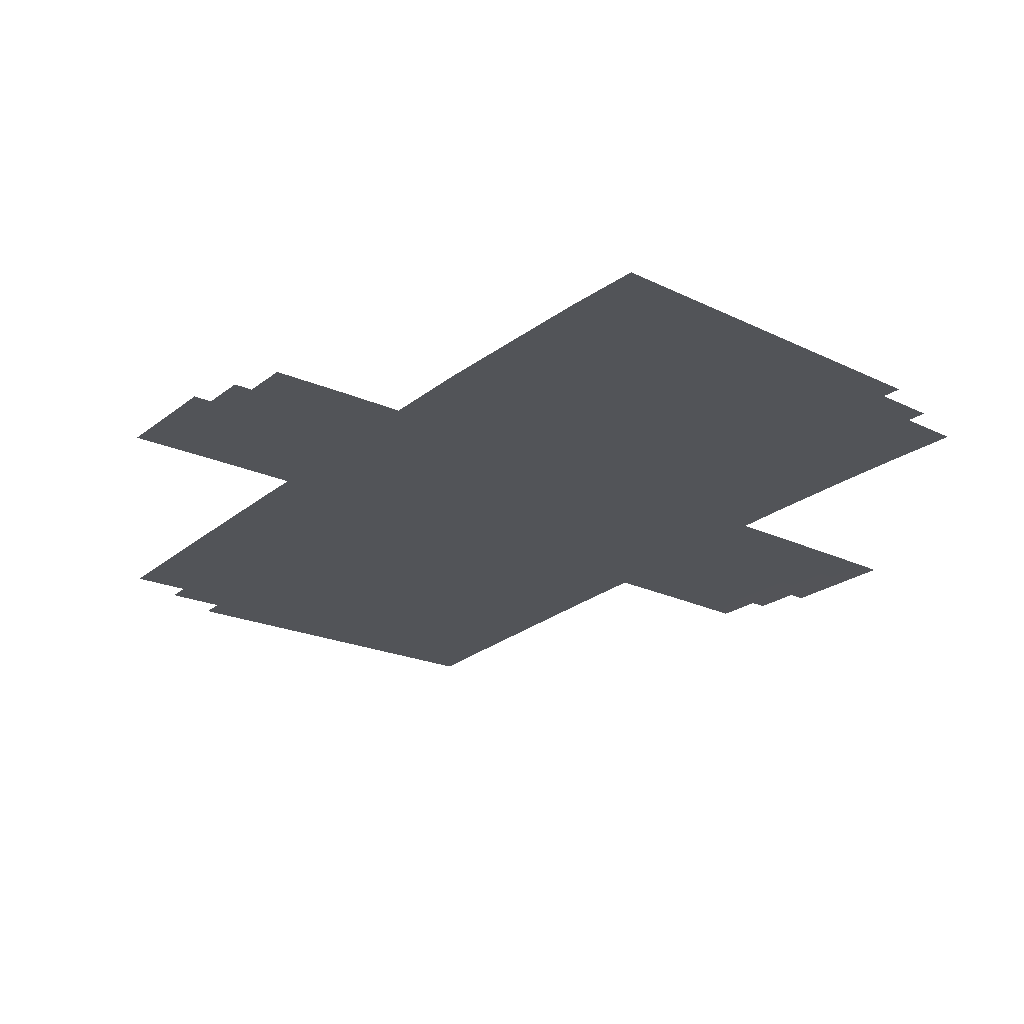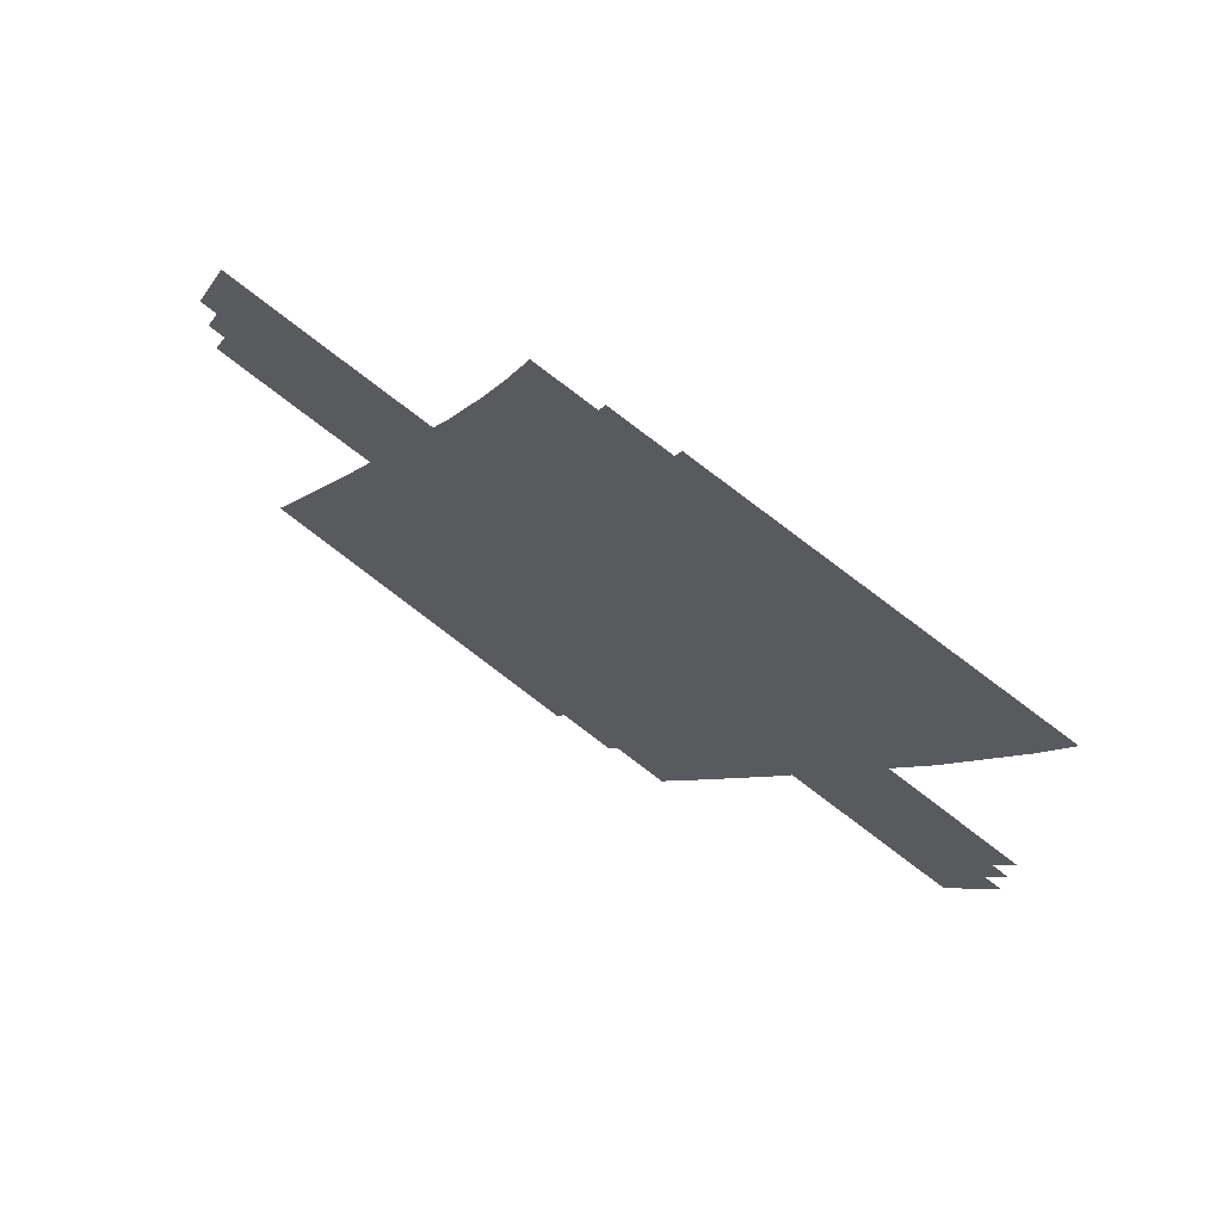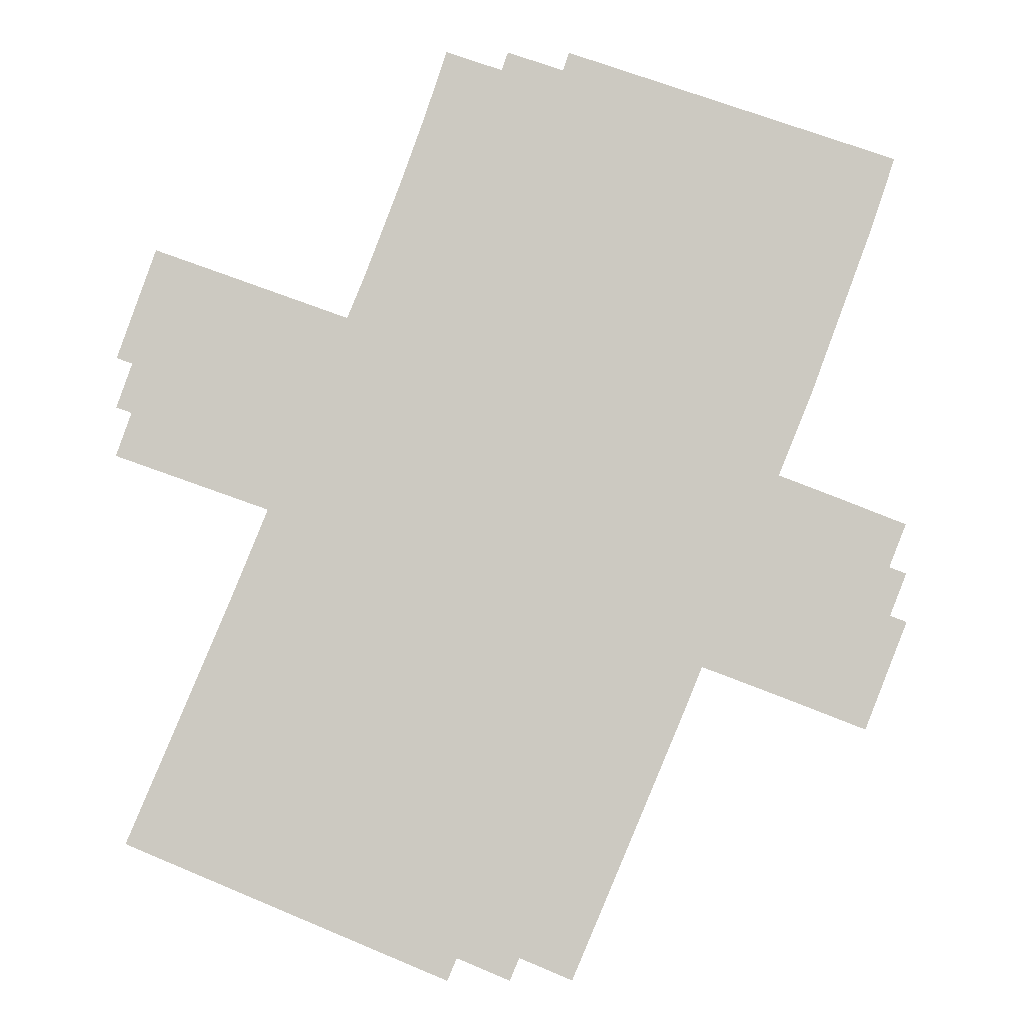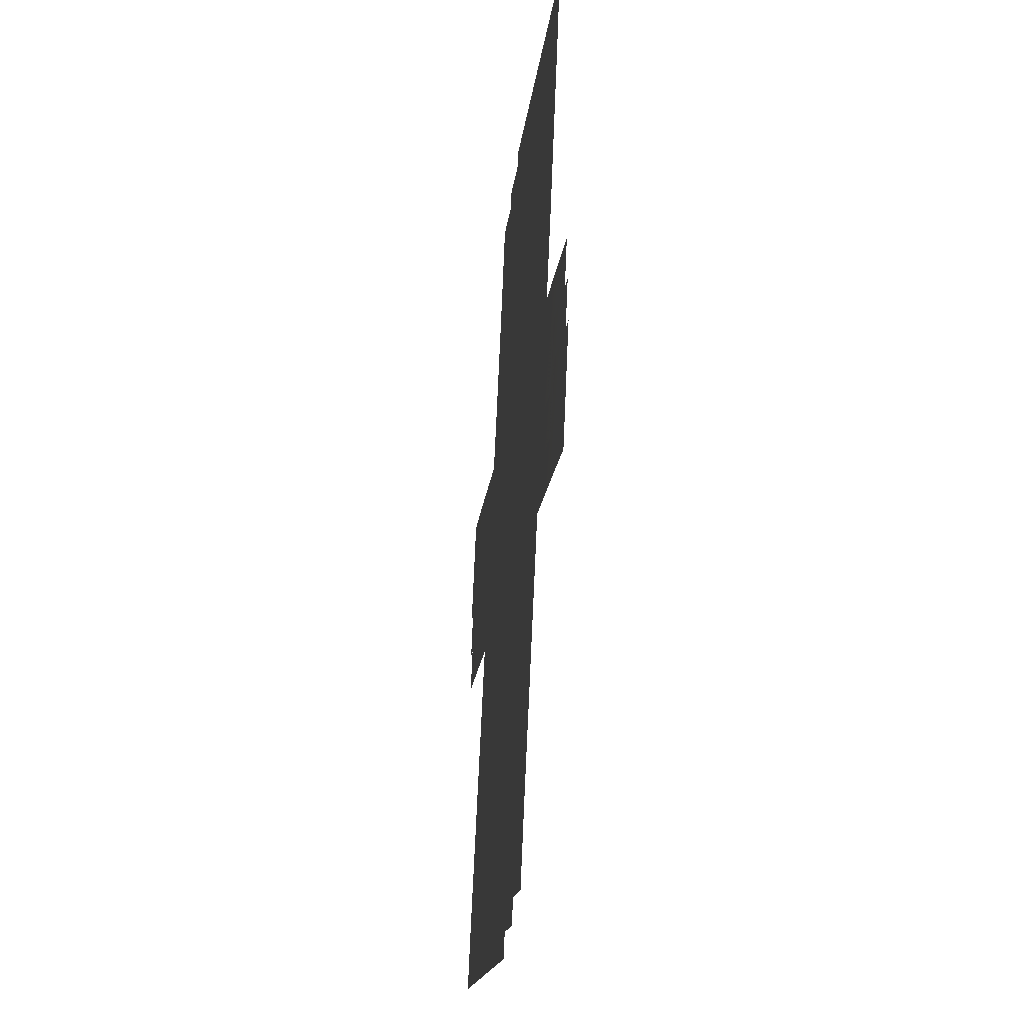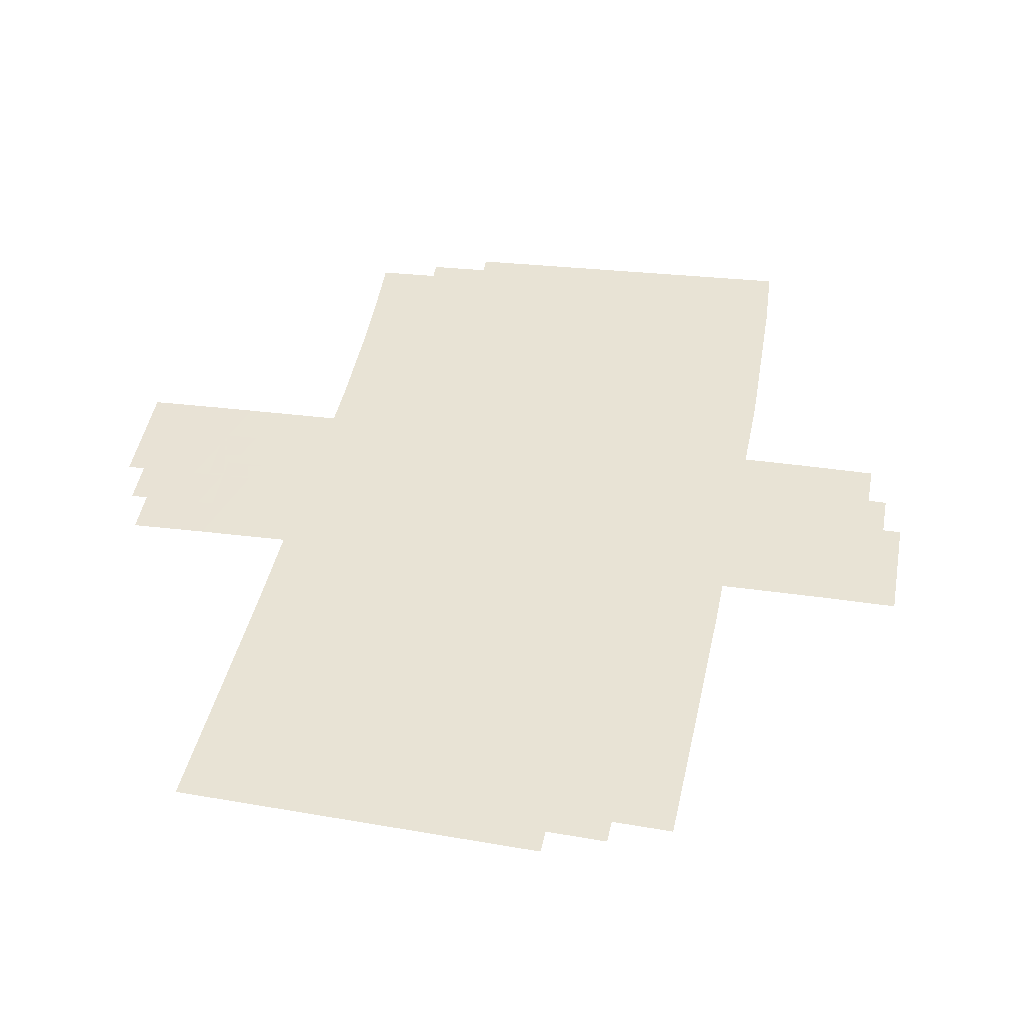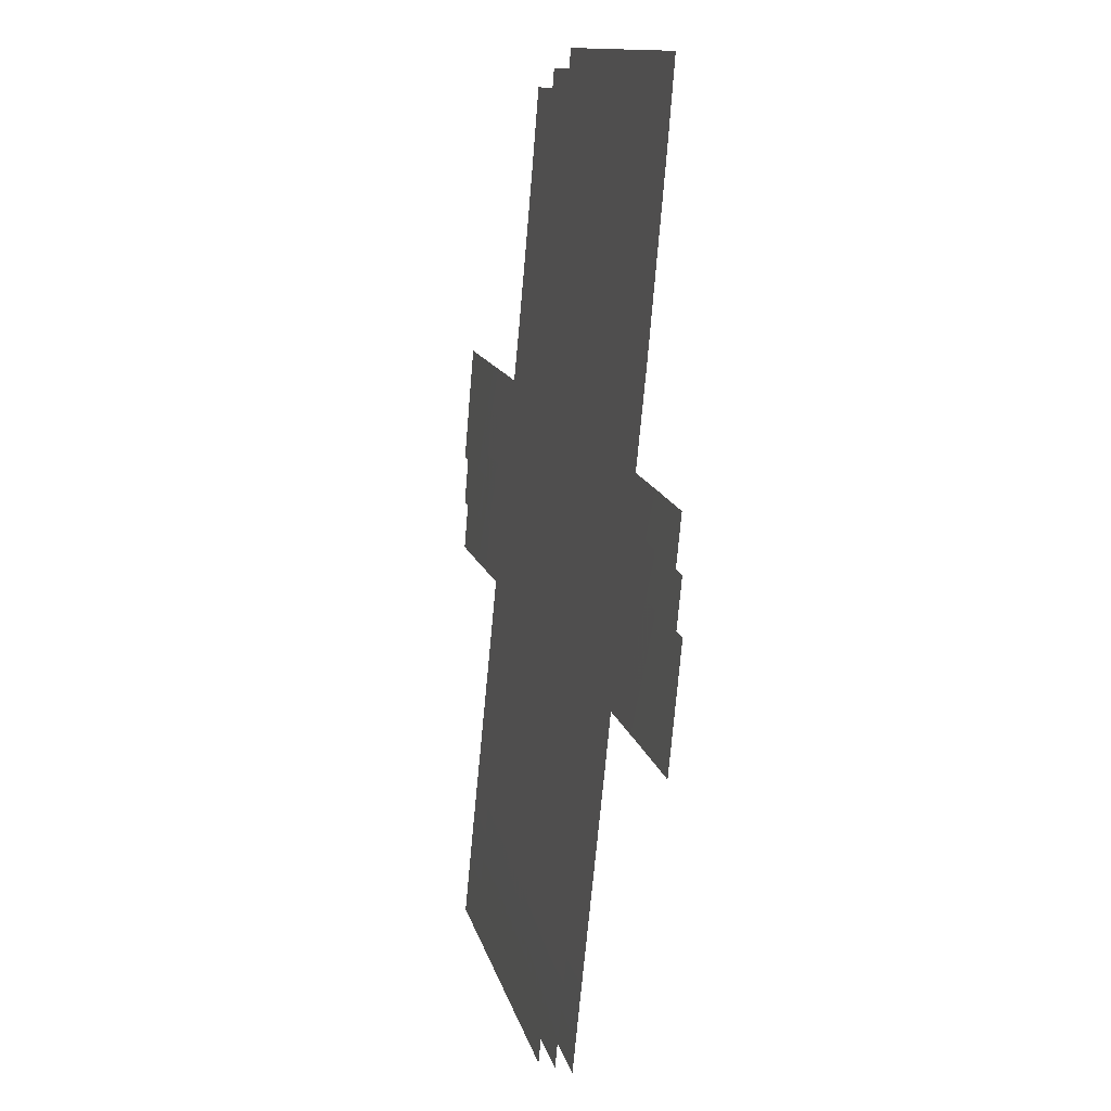
<metadata>
{"format":"obj","ext":"obj","renderer":"f3d","projection":"perspective","resolution":1024,"background":"white","views":[{"elev":-23.2,"azim":-58.3,"up":"+Y"},{"elev":72.7,"azim":-147.2,"up":"+Z"},{"elev":-2.9,"azim":178.7,"up":"+Z"},{"elev":-39.0,"azim":-96.9,"up":"+Z"},{"elev":41.0,"azim":169.0,"up":"+Y"},{"elev":-6.9,"azim":-104.3,"up":"+Z"}]}
</metadata>
<code>
g CenterMarkers
v 65.18 0.13 -546.8
v 87.75 0.13 -538.6
v 74.22 0.13 -569
v 96.82 0.13 -560.8
f 3 1 2
f 4 3 2
g Road3-Inter1-Lane0
v 59.29 0.1395 -530.3
v 59.29 0.1395 -530.3
v 70.71 0.1395 -526.6
v 70.71 0.1395 -526.6
v 60.96 0.14 -535.3
v 60.96 0.14 -535.3
v 72.3 0.14 -531.4
v 72.3 0.14 -531.4
v 65.18 0.14 -546.8
v 65.18 0.14 -546.8
v 73.98 0.14 -536.1
v 73.98 0.14 -536.1
v 65.18 0.14 -546.8
v 65.18 0.14 -546.8
v 75.75 0.14 -540.8
v 75.75 0.14 -540.8
v 65.18 0.14 -546.8
v 65.18 0.14 -546.8
v 76.47 0.14 -542.7
v 104.1 0.1233 -578
v 104.1 0.1233 -578
v 93.03 0.1233 -582.7
v 93.03 0.1233 -582.7
v 102.1 0.14 -573.4
v 102.1 0.14 -573.4
v 91.07 0.14 -578.1
v 91.07 0.14 -578.1
v 100.2 0.14 -568.8
v 100.2 0.14 -568.8
v 89.1 0.14 -573.4
v 89.1 0.14 -573.4
v 96.82 0.14 -560.8
v 96.82 0.14 -560.8
v 87.14 0.14 -568.8
v 87.14 0.14 -568.8
v 96.82 0.14 -560.8
v 96.82 0.14 -560.8
v 85.52 0.14 -564.9
f 9 5 7
f 11 9 7
f 13 9 11
f 15 13 11
f 17 13 15
f 19 17 15
f 21 17 19
f 23 21 19
f 28 24 26
f 30 28 26
f 32 28 30
f 34 32 30
f 36 32 34
f 38 36 34
f 40 36 38
f 42 40 38
g Road3-Inter1-Lane1
v 70.71 0.1395 -526.6
v 70.71 0.1395 -526.6
v 82.12 0.1395 -522.9
v 82.12 0.1395 -522.9
v 72.3 0.14 -531.4
v 72.3 0.14 -531.4
v 83.64 0.14 -527.5
v 83.64 0.14 -527.5
v 73.98 0.14 -536.1
v 73.98 0.14 -536.1
v 85.25 0.14 -532
v 85.25 0.14 -532
v 75.75 0.14 -540.8
v 75.75 0.14 -540.8
v 87.75 0.14 -538.6
v 87.75 0.14 -538.6
v 76.47 0.14 -542.7
v 76.47 0.14 -542.7
v 87.75 0.14 -538.6
v 93.03 0.1233 -582.7
v 93.03 0.1233 -582.7
v 81.98 0.1233 -587.4
v 81.98 0.1233 -587.4
v 91.07 0.14 -578.1
v 91.07 0.14 -578.1
v 80.02 0.14 -582.8
v 80.02 0.14 -582.8
v 89.1 0.14 -573.4
v 89.1 0.14 -573.4
v 78.05 0.14 -578.1
v 78.05 0.14 -578.1
v 87.14 0.14 -568.8
v 87.14 0.14 -568.8
v 74.22 0.14 -569
v 74.22 0.14 -569
v 85.52 0.14 -564.9
v 85.52 0.14 -564.9
v 74.22 0.14 -569
f 47 43 45
f 49 47 45
f 51 47 49
f 53 51 49
f 55 51 53
f 57 55 53
f 59 55 57
f 61 59 57
f 66 62 64
f 68 66 64
f 70 66 68
f 72 70 68
f 74 70 72
f 76 74 72
f 78 74 76
f 80 78 76
g Road3-Inter1-TiledExt
v 59.29 0.1295 -530.3
v 59.29 0.1295 -530.3
v 82.12 0.1295 -522.9
v 82.12 0.1295 -522.9
v 60.96 0.13 -535.3
v 60.96 0.13 -535.3
v 83.64 0.13 -527.5
v 83.64 0.13 -527.5
v 65.18 0.13 -546.8
v 65.18 0.13 -546.8
v 85.25 0.13 -532
v 85.25 0.13 -532
v 65.18 0.13 -546.8
v 65.18 0.13 -546.8
v 87.75 0.13 -538.6
v 104.1 0.1133 -578
v 104.1 0.1133 -578
v 81.98 0.1133 -587.4
v 81.98 0.1133 -587.4
v 102.1 0.13 -573.4
v 102.1 0.13 -573.4
v 80.02 0.13 -582.8
v 80.02 0.13 -582.8
v 100.2 0.13 -568.8
v 100.2 0.13 -568.8
v 78.05 0.13 -578.1
v 78.05 0.13 -578.1
v 96.82 0.13 -560.8
v 96.82 0.13 -560.8
v 74.22 0.13 -569
v 65.18 0.13 -546.8
v 87.75 0.13 -538.6
v 74.22 0.13 -569
v 96.82 0.13 -560.8
f 85 81 83
f 87 85 83
f 89 85 87
f 91 89 87
f 93 89 91
f 95 93 91
f 100 96 98
f 102 100 98
f 104 100 102
f 106 104 102
f 108 104 106
f 110 108 106
f 113 111 112
f 114 113 112
g Road3-Inter1-StretchExt
v 59.29 0.1395 -530.3
v 59.29 0.1395 -530.3
v 82.12 0.1395 -522.9
v 82.12 0.1395 -522.9
v 60.96 0.14 -535.3
v 60.96 0.14 -535.3
v 83.64 0.14 -527.5
v 83.64 0.14 -527.5
v 65.18 0.14 -546.8
v 65.18 0.14 -546.8
v 85.25 0.14 -532
v 85.25 0.14 -532
v 65.18 0.14 -546.8
v 65.18 0.14 -546.8
v 87.75 0.14 -538.6
v 104.1 0.1233 -578
v 104.1 0.1233 -578
v 81.98 0.1233 -587.4
v 81.98 0.1233 -587.4
v 102.1 0.14 -573.4
v 102.1 0.14 -573.4
v 80.02 0.14 -582.8
v 80.02 0.14 -582.8
v 100.2 0.14 -568.8
v 100.2 0.14 -568.8
v 78.05 0.14 -578.1
v 78.05 0.14 -578.1
v 96.82 0.14 -560.8
v 96.82 0.14 -560.8
v 74.22 0.14 -569
f 119 115 117
f 121 119 117
f 123 119 121
f 125 123 121
f 127 123 125
f 129 127 125
f 134 130 132
f 136 134 132
f 138 134 136
f 140 138 136
f 142 138 140
f 144 142 140
g Road5-Inter1-TiledExt
v 106.6 0.1011 -540.4
v 106.6 0.1011 -540.4
v 109.3 0.1011 -548
v 109.3 0.1011 -548
v 101.8 0.13 -542.1
v 101.8 0.13 -542.1
v 104.5 0.13 -549.6
v 104.5 0.13 -549.6
v 97.13 0.13 -543.8
v 97.13 0.13 -543.8
v 99.8 0.13 -551.3
v 99.8 0.13 -551.3
v 92.39 0.13 -545.4
v 92.39 0.13 -545.4
v 95.07 0.13 -553
v 95.07 0.13 -553
v 83.17 0.13 -548.7
v 83.17 0.13 -548.7
v 86.19 0.13 -556.1
v 57.33 0.1153 -566.9
v 57.33 0.1153 -566.9
v 54.4 0.1153 -559.4
v 54.4 0.1153 -559.4
v 62 0.13 -565.1
v 62 0.13 -565.1
v 59.13 0.13 -557.6
v 59.13 0.13 -557.6
v 66.67 0.13 -563.3
v 66.67 0.13 -563.3
v 63.85 0.13 -555.8
v 63.85 0.13 -555.8
v 71.35 0.13 -561.5
v 71.35 0.13 -561.5
v 68.58 0.13 -554
v 68.58 0.13 -554
v 78.66 0.13 -558.9
v 78.66 0.13 -558.9
v 75.64 0.13 -551.5
f 149 145 147
f 151 149 147
f 153 149 151
f 155 153 151
f 157 153 155
f 159 157 155
f 161 157 159
f 163 161 159
f 168 164 166
f 170 168 166
f 172 168 170
f 174 172 170
f 176 172 174
f 178 176 174
f 180 176 178
f 182 180 178
g Road5-Inter1-TiledExt (1)
v 106.6 0.1011 -537
v 106.6 0.1011 -537
v 109.3 0.1011 -544.5
v 109.3 0.1011 -544.5
v 101.8 0.13 -538.6
v 101.8 0.13 -538.6
v 104.5 0.13 -546.2
v 104.5 0.13 -546.2
v 97.13 0.13 -540.3
v 97.13 0.13 -540.3
v 99.8 0.13 -547.9
v 99.8 0.13 -547.9
v 92.39 0.13 -542
v 92.39 0.13 -542
v 95.07 0.13 -549.5
v 95.07 0.13 -549.5
v 83.17 0.13 -545.3
v 83.17 0.13 -545.3
v 86.19 0.13 -552.7
v 57.33 0.1153 -563.4
v 57.33 0.1153 -563.4
v 54.4 0.1153 -556
v 54.4 0.1153 -556
v 62 0.13 -561.6
v 62 0.13 -561.6
v 59.13 0.13 -554.2
v 59.13 0.13 -554.2
v 66.67 0.13 -559.9
v 66.67 0.13 -559.9
v 63.85 0.13 -552.4
v 63.85 0.13 -552.4
v 71.35 0.13 -558.1
v 71.35 0.13 -558.1
v 68.58 0.13 -550.6
v 68.58 0.13 -550.6
v 78.66 0.13 -555.4
v 78.66 0.13 -555.4
v 75.64 0.13 -548
f 187 183 185
f 189 187 185
f 191 187 189
f 193 191 189
f 195 191 193
f 197 195 193
f 199 195 197
f 201 199 197
f 206 202 204
f 208 206 204
f 210 206 208
f 212 210 208
f 214 210 212
f 216 214 212
f 218 214 216
f 220 218 216
g Road5-Inter1-TiledExt (2)
v 106.6 0.1011 -543.8
v 106.6 0.1011 -543.8
v 109.3 0.1011 -551.3
v 109.3 0.1011 -551.3
v 101.8 0.13 -545.4
v 101.8 0.13 -545.4
v 104.5 0.13 -553
v 104.5 0.13 -553
v 97.13 0.13 -547.1
v 97.13 0.13 -547.1
v 99.8 0.13 -554.7
v 99.8 0.13 -554.7
v 92.39 0.13 -548.8
v 92.39 0.13 -548.8
v 95.07 0.13 -556.3
v 95.07 0.13 -556.3
v 83.17 0.13 -552.1
v 83.17 0.13 -552.1
v 86.19 0.13 -559.5
v 57.33 0.1153 -570.2
v 57.33 0.1153 -570.2
v 54.4 0.1153 -562.8
v 54.4 0.1153 -562.8
v 62 0.13 -568.4
v 62 0.13 -568.4
v 59.13 0.13 -561
v 59.13 0.13 -561
v 66.67 0.13 -566.7
v 66.67 0.13 -566.7
v 63.85 0.13 -559.2
v 63.85 0.13 -559.2
v 71.35 0.13 -564.9
v 71.35 0.13 -564.9
v 68.58 0.13 -557.4
v 68.58 0.13 -557.4
v 78.66 0.13 -562.2
v 78.66 0.13 -562.2
v 75.64 0.13 -554.8
f 225 221 223
f 227 225 223
f 229 225 227
f 231 229 227
f 233 229 231
f 235 233 231
f 237 233 235
f 239 237 235
f 244 240 242
f 246 244 242
f 248 244 246
f 250 248 246
f 252 248 250
f 254 252 250
f 256 252 254
f 258 256 254
g Road3-Inter1-TiledExt (1)
v 63.58 0.1295 -530.3
v 63.58 0.1295 -530.3
v 86.41 0.1295 -522.9
v 86.41 0.1295 -522.9
v 65.25 0.13 -535.3
v 65.25 0.13 -535.3
v 87.93 0.13 -527.5
v 87.93 0.13 -527.5
v 69.47 0.13 -546.8
v 69.47 0.13 -546.8
v 89.54 0.13 -532
v 89.54 0.13 -532
v 69.47 0.13 -546.8
v 69.47 0.13 -546.8
v 92.04 0.13 -538.6
v 108.4 0.1133 -578
v 108.4 0.1133 -578
v 86.27 0.1133 -587.4
v 86.27 0.1133 -587.4
v 106.4 0.13 -573.4
v 106.4 0.13 -573.4
v 84.31 0.13 -582.8
v 84.31 0.13 -582.8
v 104.4 0.13 -568.8
v 104.4 0.13 -568.8
v 82.34 0.13 -578.1
v 82.34 0.13 -578.1
v 101.1 0.13 -560.8
v 101.1 0.13 -560.8
v 78.51 0.13 -569
v 69.47 0.13 -546.8
v 92.04 0.13 -538.6
v 78.51 0.13 -569
v 101.1 0.13 -560.8
f 263 259 261
f 265 263 261
f 267 263 265
f 269 267 265
f 271 267 269
f 273 271 269
f 278 274 276
f 280 278 276
f 282 278 280
f 284 282 280
f 286 282 284
f 288 286 284
f 291 289 290
f 292 291 290
g Road3-Inter1-TiledExt (2)
v 55 0.1295 -530.3
v 55 0.1295 -530.3
v 77.83 0.1295 -522.9
v 77.83 0.1295 -522.9
v 56.67 0.13 -535.3
v 56.67 0.13 -535.3
v 79.35 0.13 -527.5
v 79.35 0.13 -527.5
v 60.89 0.13 -546.8
v 60.89 0.13 -546.8
v 80.96 0.13 -532
v 80.96 0.13 -532
v 60.89 0.13 -546.8
v 60.89 0.13 -546.8
v 83.46 0.13 -538.6
v 99.78 0.1133 -578
v 99.78 0.1133 -578
v 77.69 0.1133 -587.4
v 77.69 0.1133 -587.4
v 97.83 0.13 -573.4
v 97.83 0.13 -573.4
v 75.73 0.13 -582.8
v 75.73 0.13 -582.8
v 95.87 0.13 -568.8
v 95.87 0.13 -568.8
v 73.76 0.13 -578.1
v 73.76 0.13 -578.1
v 92.53 0.13 -560.8
v 92.53 0.13 -560.8
v 69.93 0.13 -569
v 60.89 0.13 -546.8
v 83.46 0.13 -538.6
v 69.93 0.13 -569
v 92.53 0.13 -560.8
f 297 293 295
f 299 297 295
f 301 297 299
f 303 301 299
f 305 301 303
f 307 305 303
f 312 308 310
f 314 312 310
f 316 312 314
f 318 316 314
f 320 316 318
f 322 320 318
f 325 323 324
f 326 325 324

</code>
